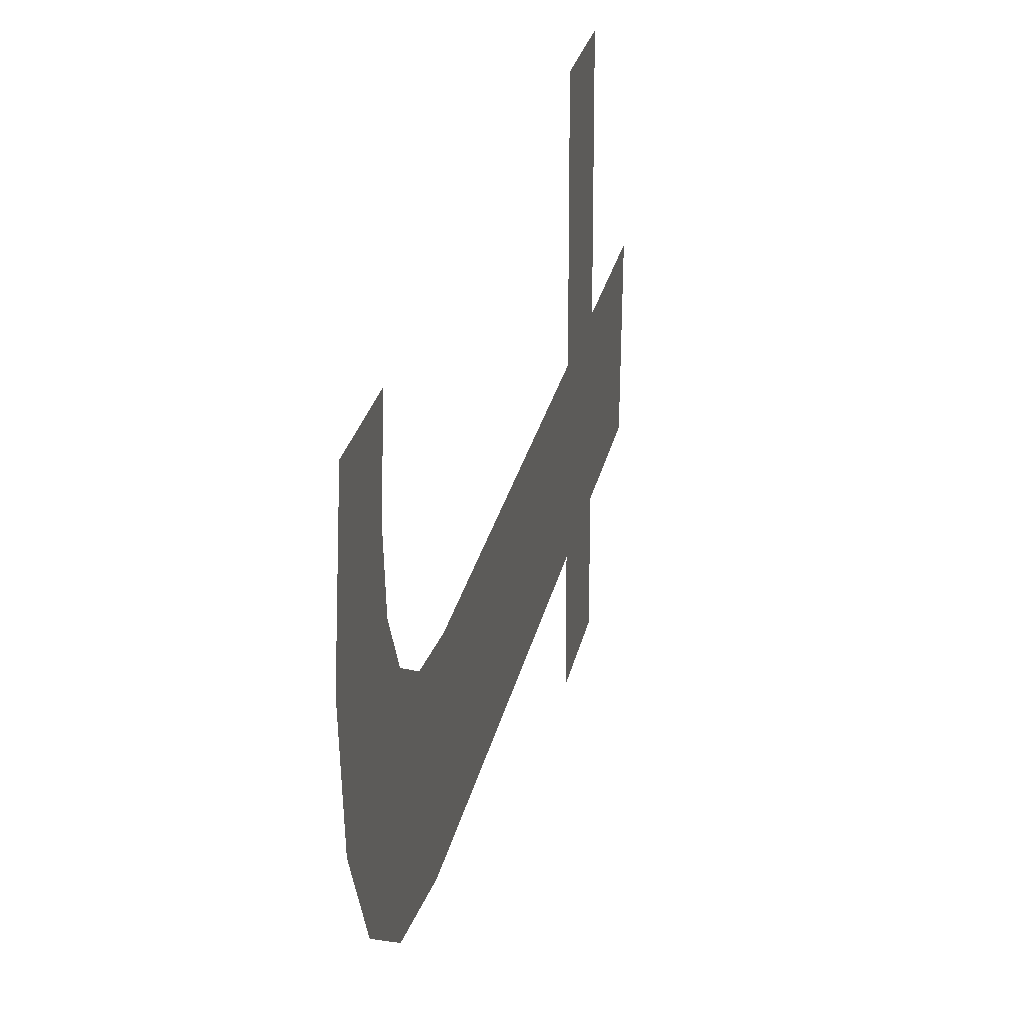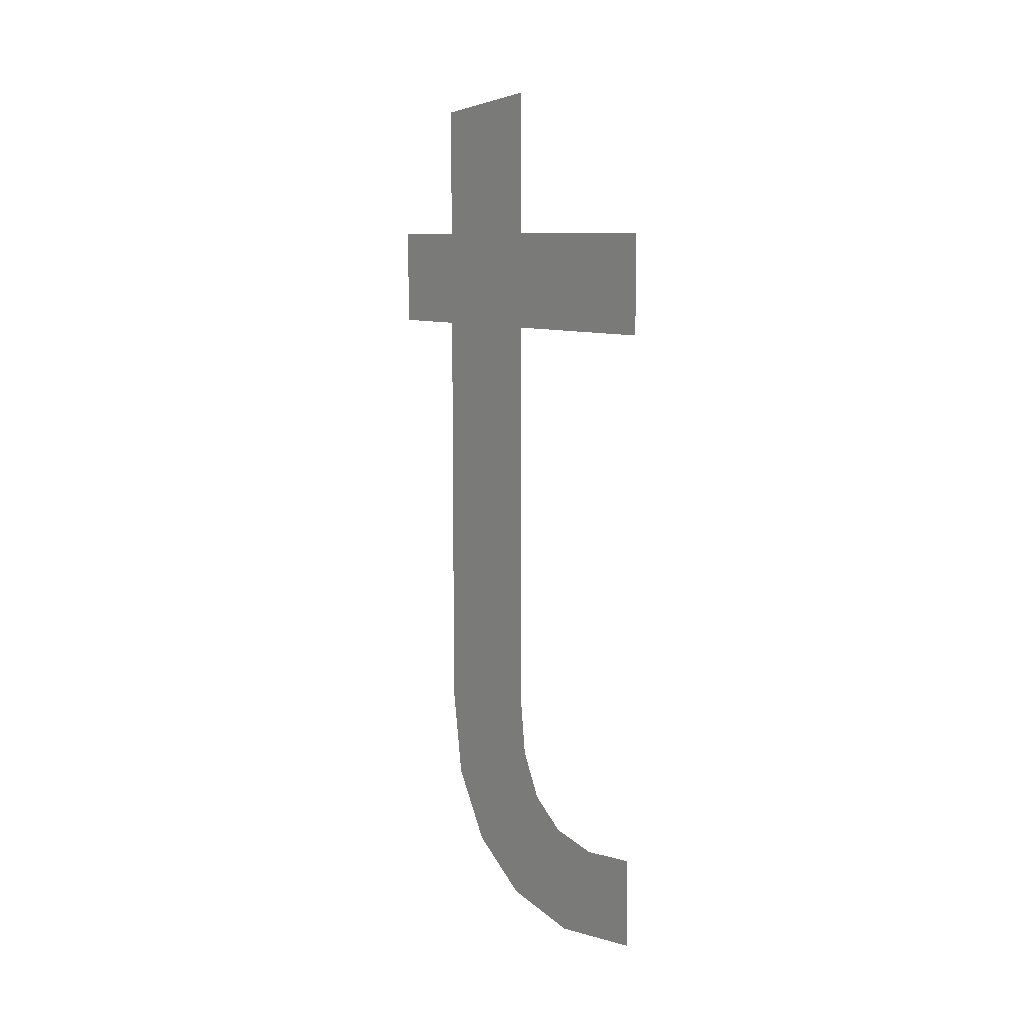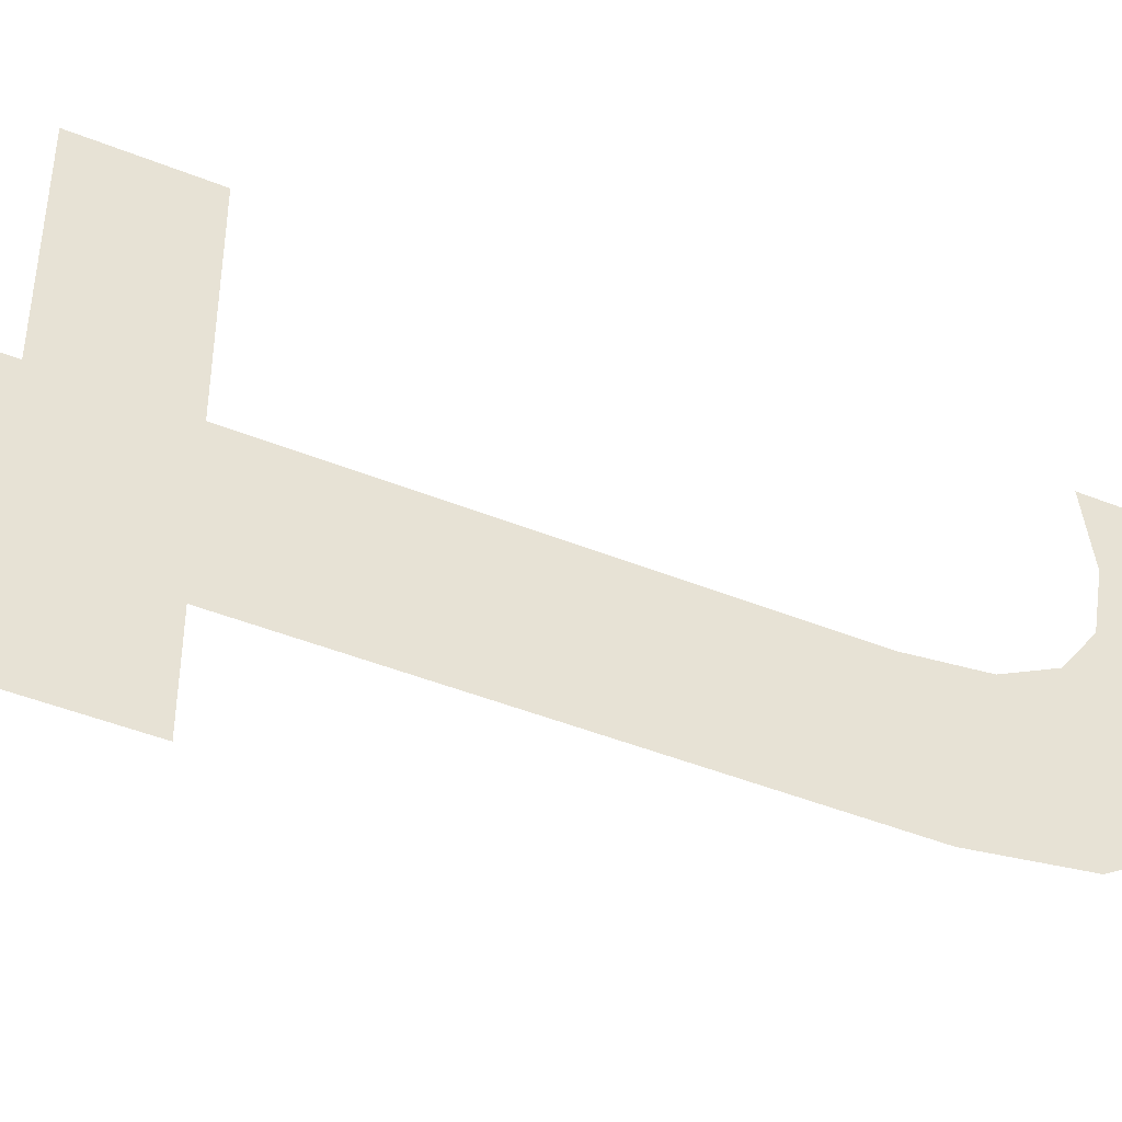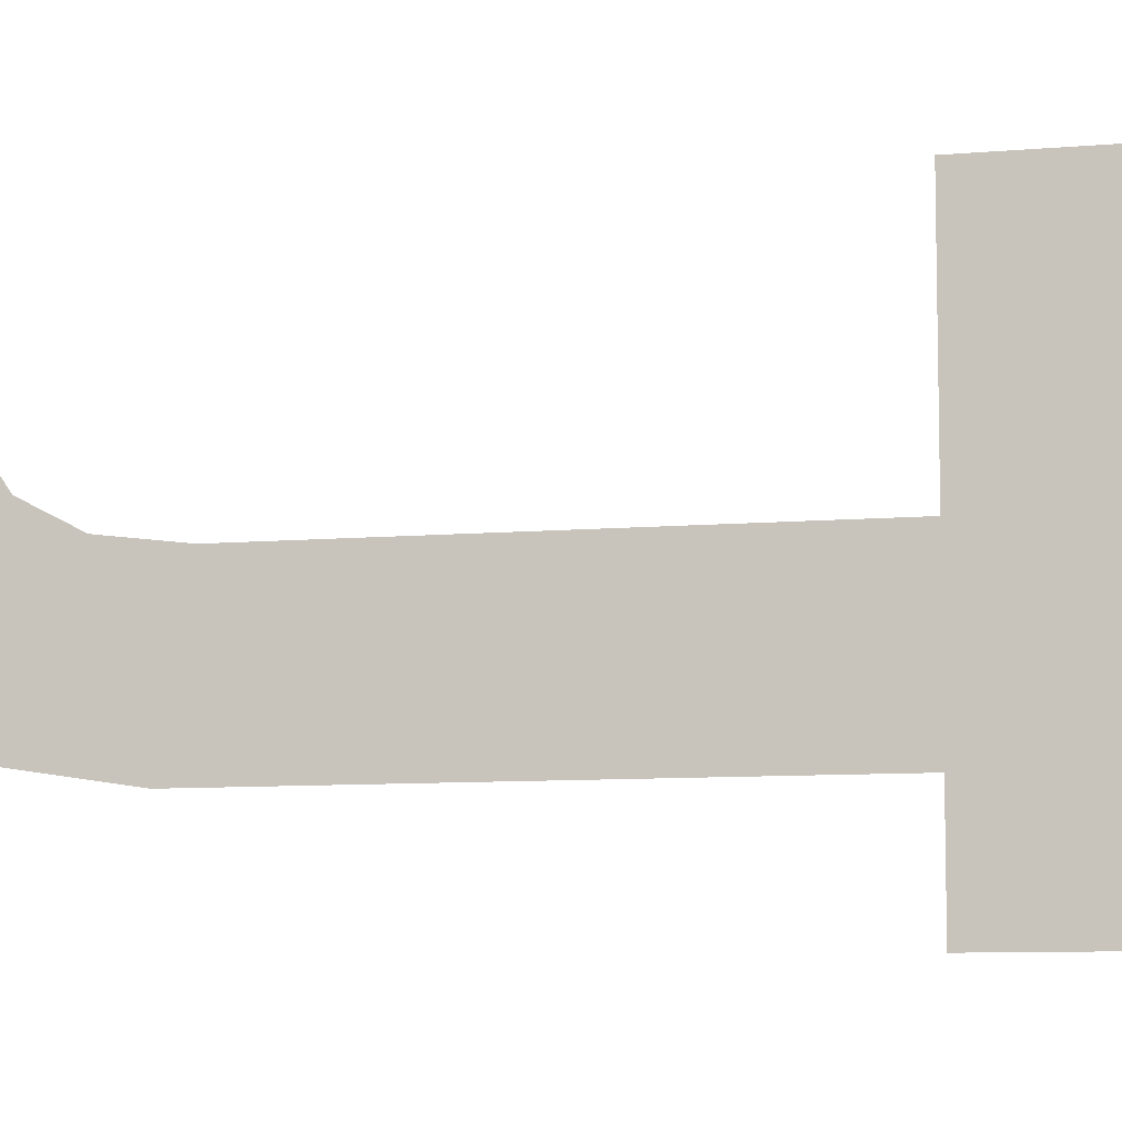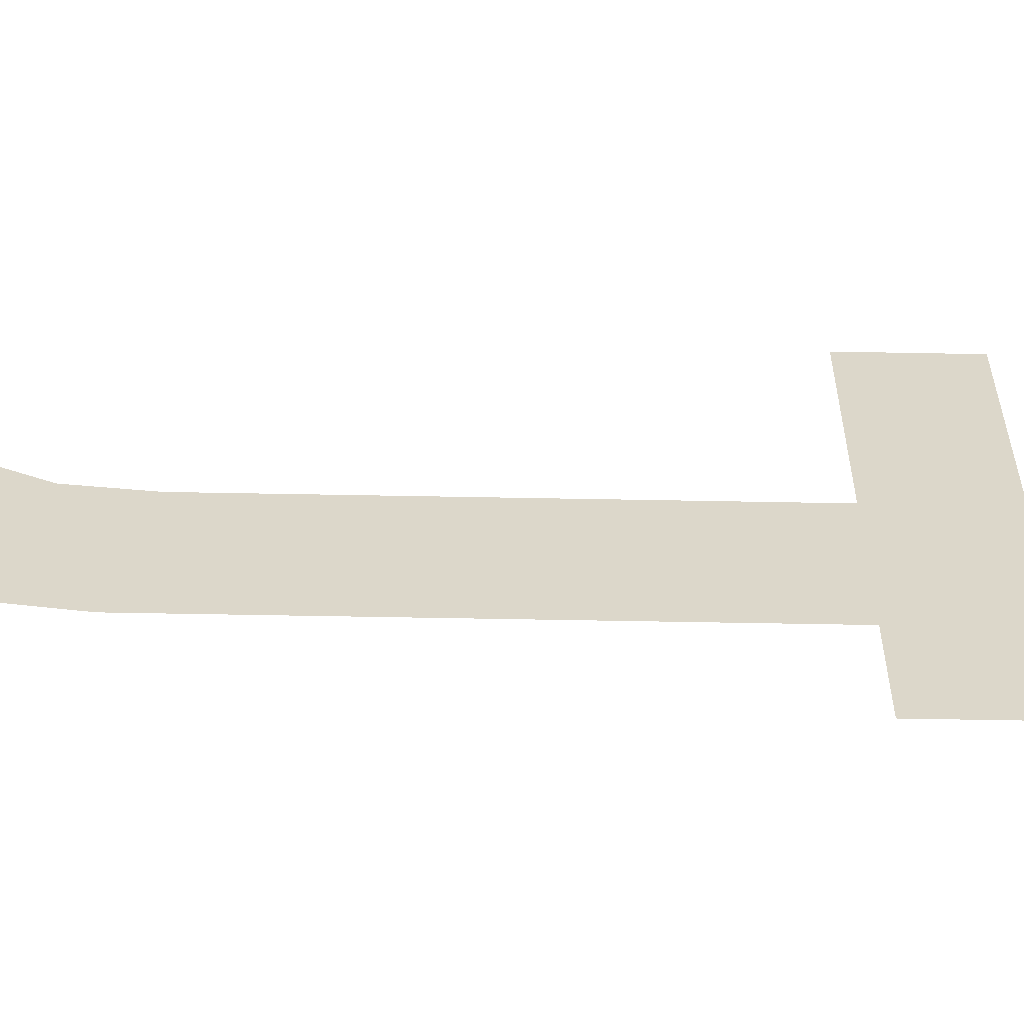
<metadata>
{"format":"obj","ext":"obj","renderer":"f3d","projection":"perspective","resolution":1024,"background":"white","views":[{"elev":23.0,"azim":10.1,"up":"+Z"},{"elev":8.9,"azim":-35.6,"up":"+Y"},{"elev":-45.5,"azim":-114.9,"up":"+Z"},{"elev":-8.2,"azim":103.9,"up":"+Z"},{"elev":-59.6,"azim":88.9,"up":"+Z"}]}
</metadata>
<code>
o mesh147/mesh147-geometry#mesh147-geometry
v -0.5145 -0.3892 -0.08957
v -0.5145 -0.3955 -0.1018
v -0.5145 -0.3892 -0.1018
v -0.5145 -0.3955 -0.08957
v -0.5145 -0.4214 -0.1018
v -0.5145 -0.3799 -0.1018
v -0.5145 -0.436 -0.1023
v -0.5145 -0.4332 -0.1066
v -0.5145 -0.4254 -0.1013
v -0.5145 -0.4288 -0.1093
v -0.5145 -0.4369 -0.09658
v -0.5145 -0.423 -0.1102
v -0.5145 -0.4283 -0.0998
v -0.5145 -0.3955 -0.1102
v -0.5145 -0.43 -0.09733
v -0.5145 -0.3892 -0.1102
v -0.5145 -0.4306 -0.09387
v -0.5145 -0.3807 -0.1102
v -0.5145 -0.3955 -0.1161
v -0.5145 -0.4359 -0.08978
v -0.5145 -0.3892 -0.1161
v -0.5145 -0.43 -0.08978
f 1 2 3
f 2 1 4
f 5 3 2
f 5 6 3
f 7 6 5
f 8 6 7
f 7 5 9
f 10 6 8
f 7 9 11
f 12 6 10
f 11 9 13
f 14 6 12
f 11 13 15
f 16 6 14
f 11 15 17
f 6 16 18
f 19 16 14
f 11 17 20
f 16 19 21
f 20 17 22
f 3 2 1
f 4 1 2
f 2 3 5
f 3 6 5
f 5 6 7
f 7 6 8
f 9 5 7
f 8 6 10
f 11 9 7
f 10 6 12
f 13 9 11
f 12 6 14
f 15 13 11
f 14 6 16
f 17 15 11
f 18 16 6
f 14 16 19
f 20 17 11
f 21 19 16
f 22 17 20

</code>
